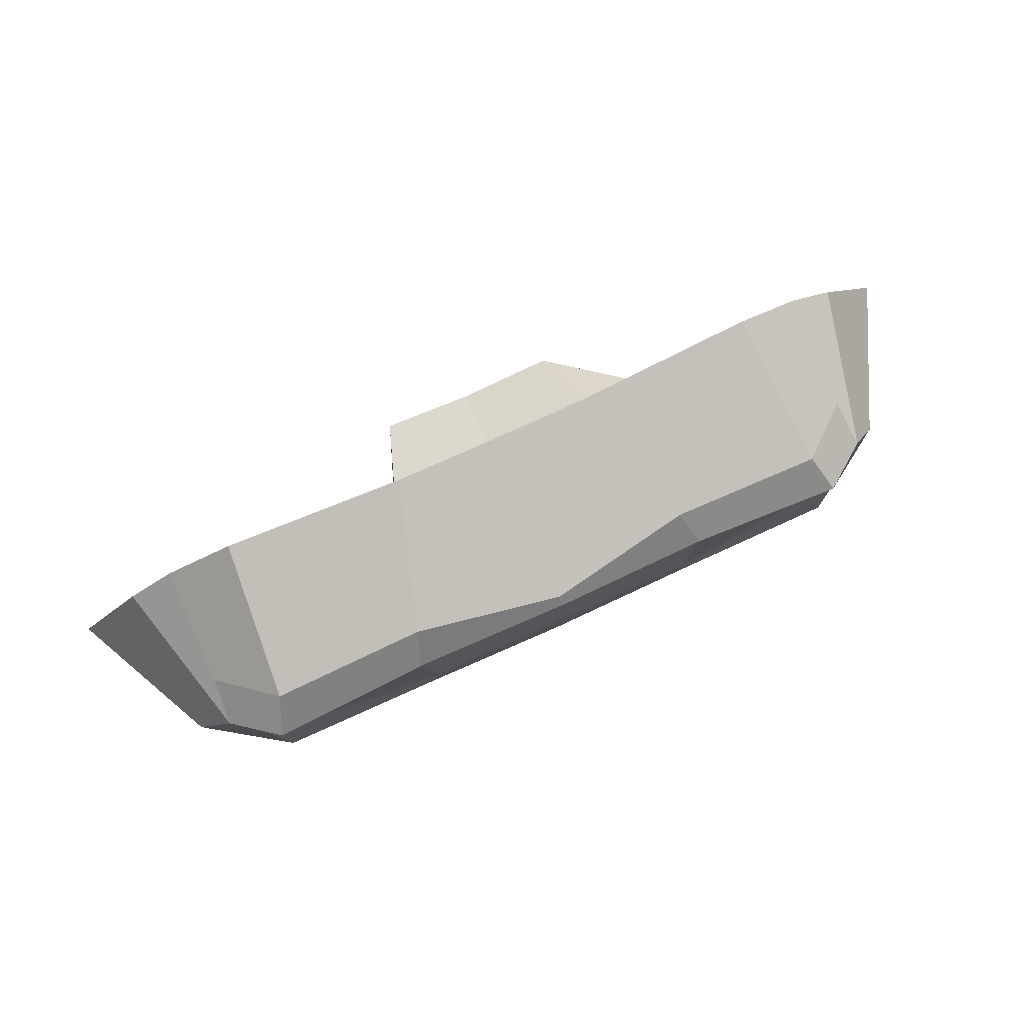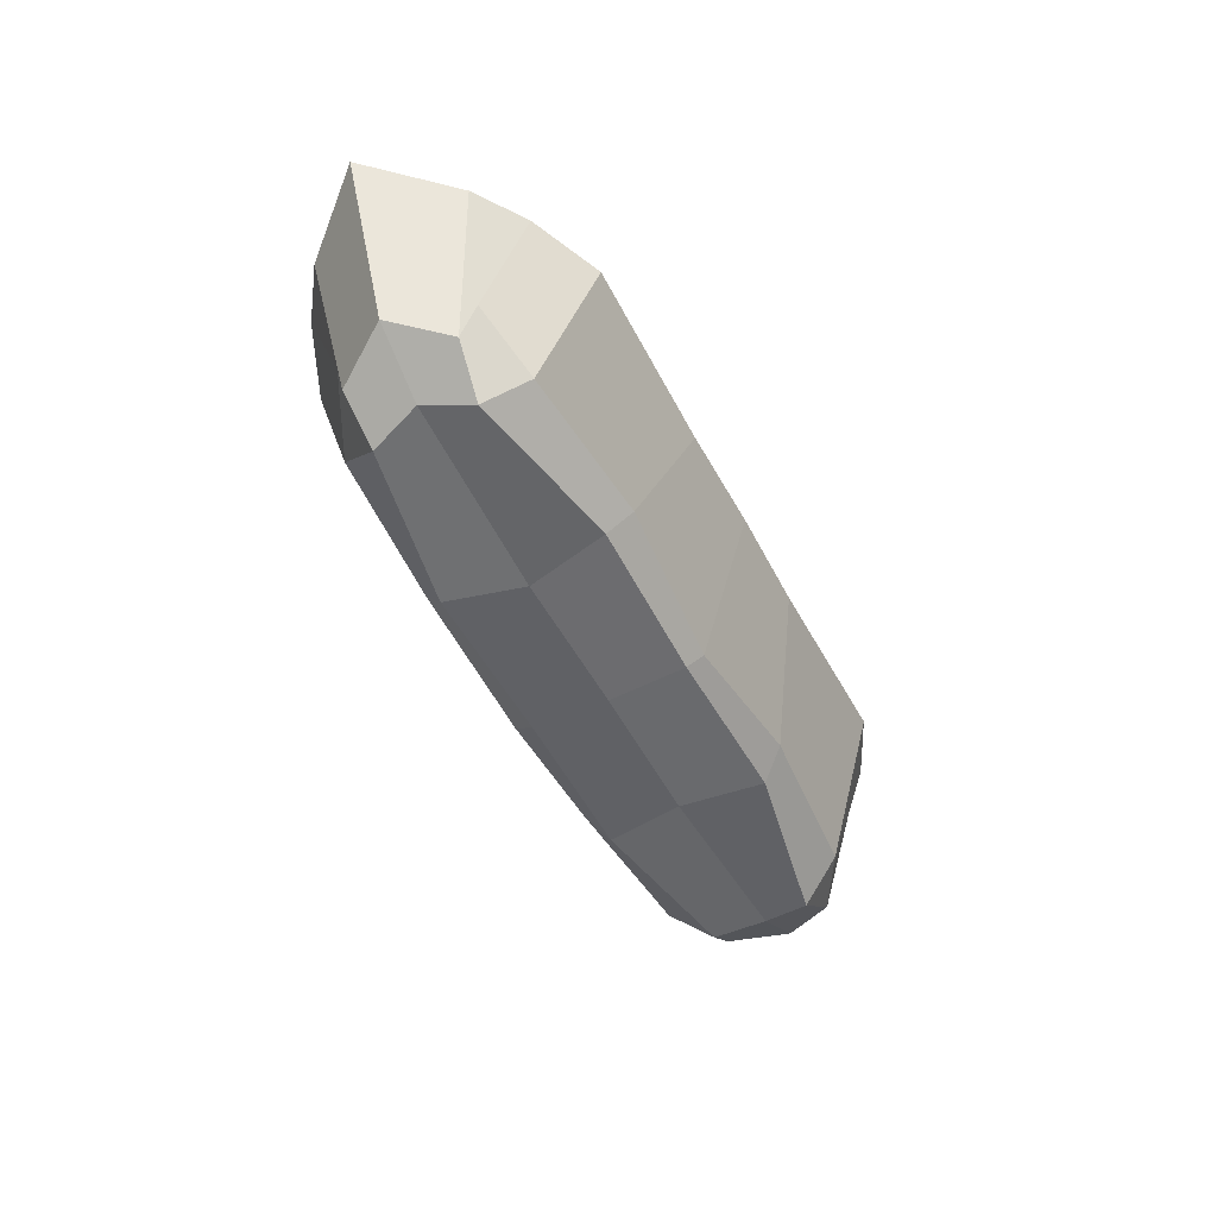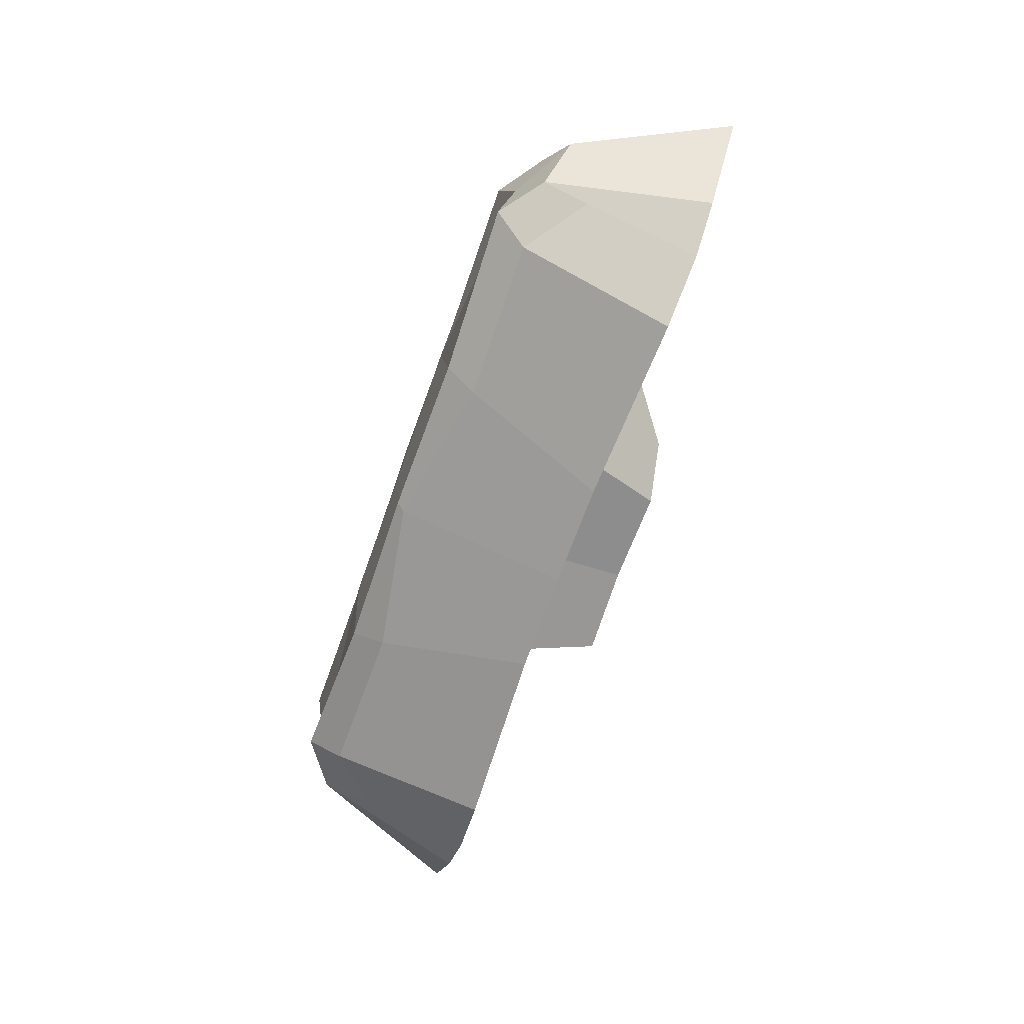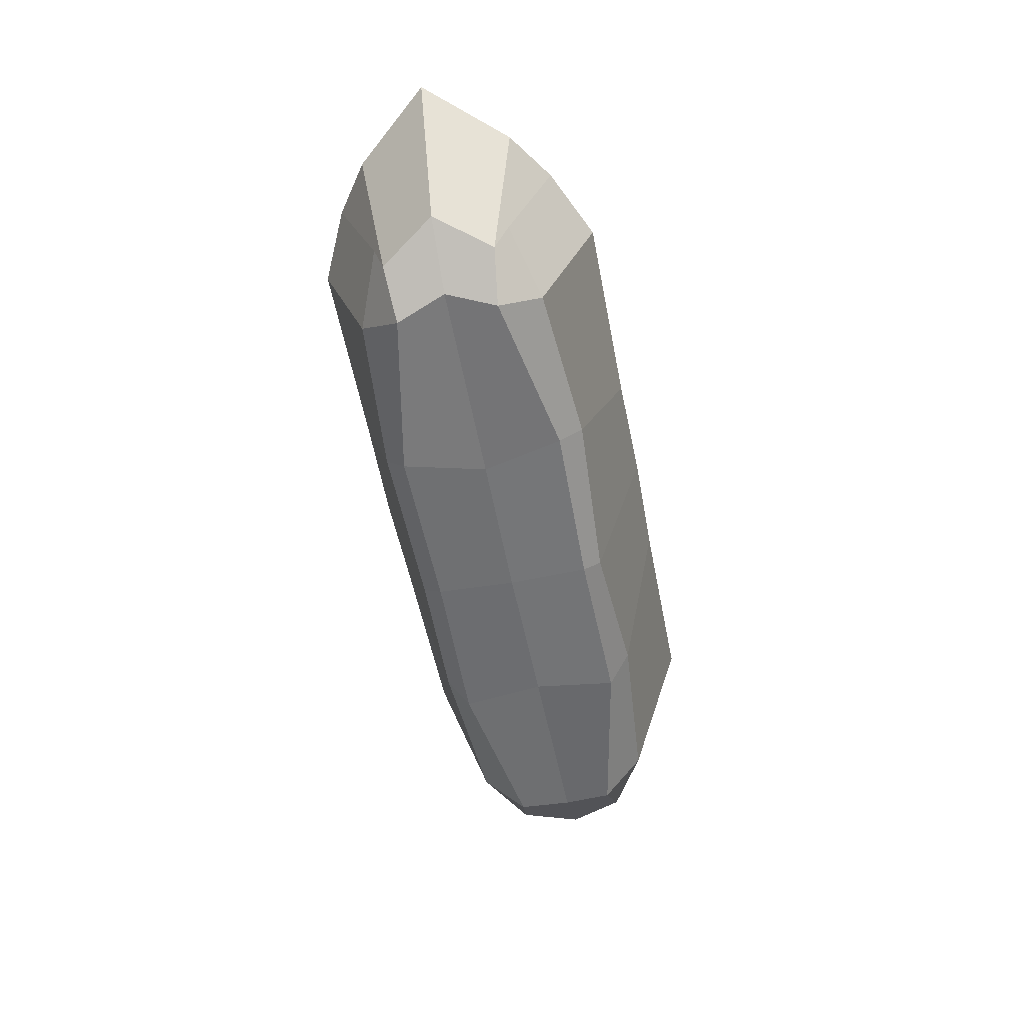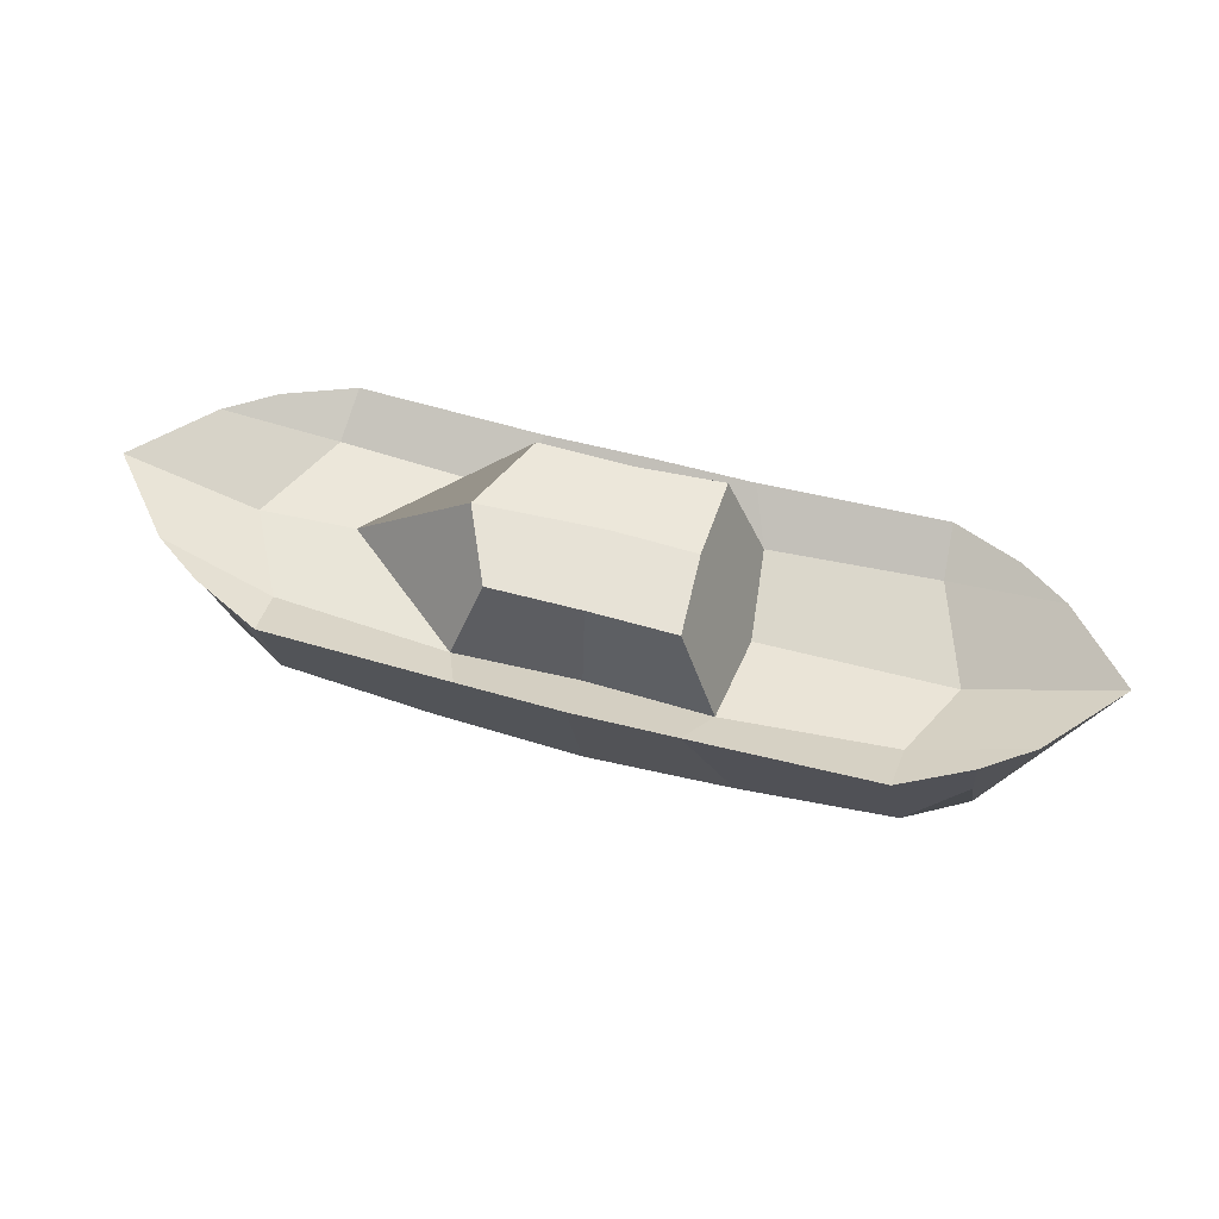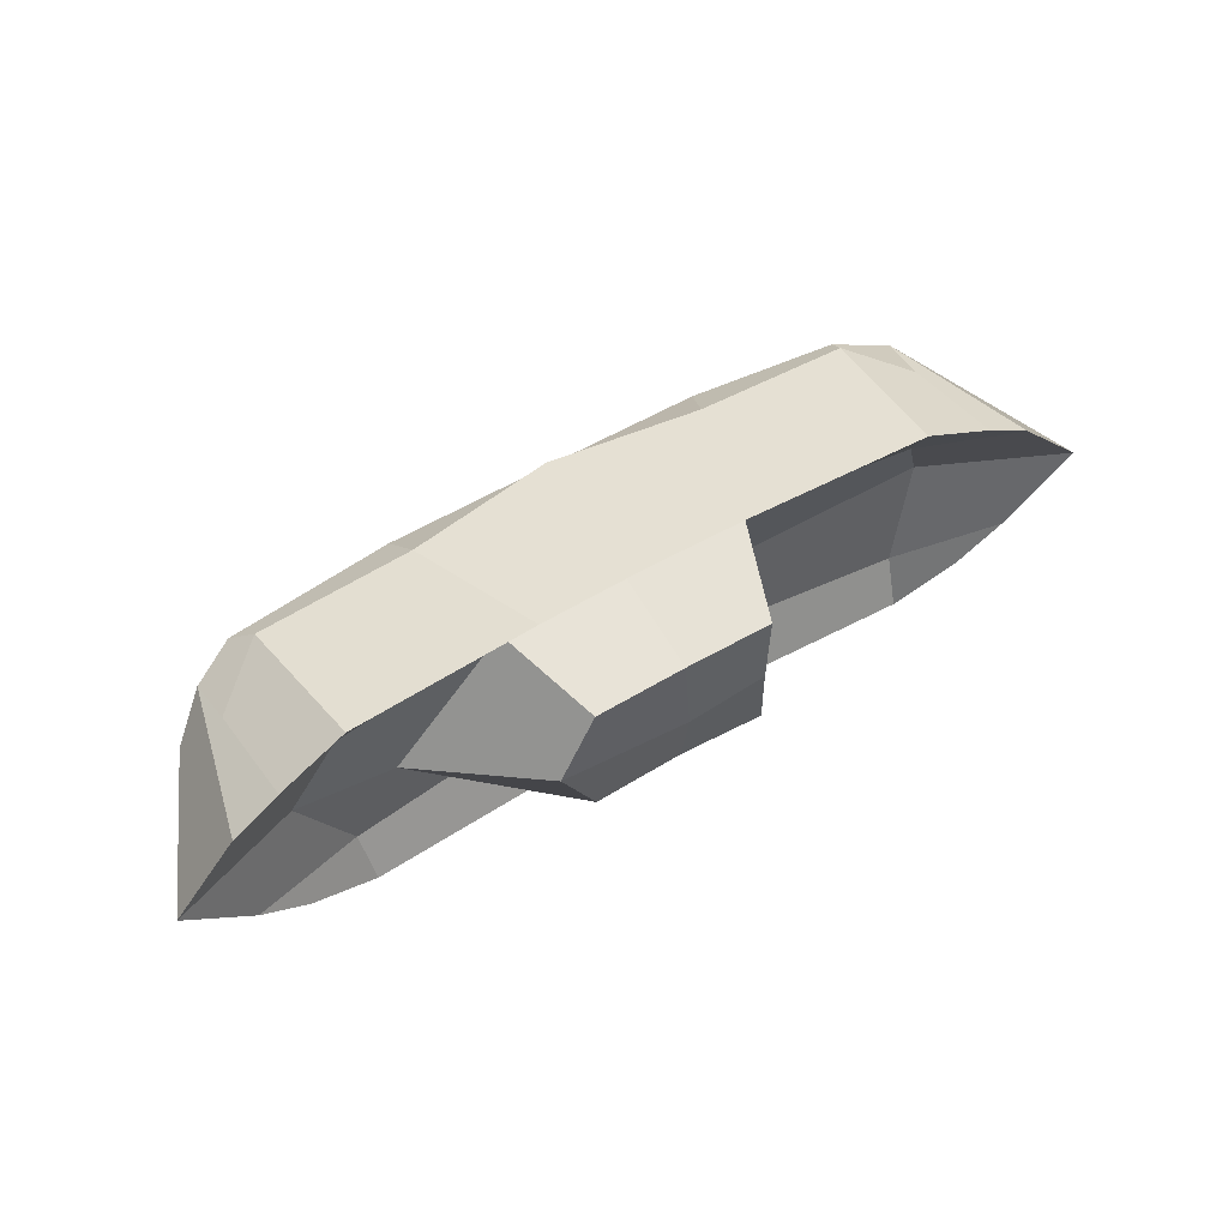
<metadata>
{"format":"obj","ext":"obj","renderer":"f3d","projection":"perspective","resolution":1024,"background":"white","views":[{"elev":78.1,"azim":-24.3,"up":"+Z"},{"elev":-51.6,"azim":-62.8,"up":"+Y"},{"elev":-67.6,"azim":70.6,"up":"+Z"},{"elev":-55.5,"azim":101.0,"up":"+Y"},{"elev":57.8,"azim":-164.3,"up":"+Y"},{"elev":58.6,"azim":149.1,"up":"+Z"}]}
</metadata>
<code>
o Cube_Cube.002
v 2.134 0.6706 -1.067
v 2.175 -0.432 -0.6502
v 0.1107 -0.8794 -0.9848
v -0.3361 0.5312 -1.376
v 1.471 0.6114 -1.376
v 1.62 -0.89 -0.8684
v 2.6 0.6826 -0.7433
v 0.2085 -1.177 -0.7728
v 2.213 -0.8827 -0.527
v -0.1342 0.1978 -0.9108
v 1.78 -1.208 -0.4751
v 1.511 0.3832 -0.8895
v -0.4523 1.223 -0.7873
v 2.134 0.6706 1.067
v 2.175 -0.432 0.6501
v 0.1107 -0.8794 0.9848
v -0.3361 0.5312 1.376
v 3.248 0.726 -1.4e-05
v 0.06007 -1.237 -0.01131
v 2.553 -0.7204 -1.4e-05
v 1.037 0.3998 -0.006714
v 1.471 0.6114 1.376
v 1.62 -0.89 0.8684
v 1.993 0.3104 0.003258
v 1.926 -1.08 -1.4e-05
v 1.68 -0.8485 -1.4e-05
v 2.6 0.6826 0.7433
v 0.2085 -1.177 0.7727
v 2.213 -0.8827 0.5269
v -0.1342 0.1978 0.9107
v 1.78 -1.208 0.475
v 1.511 0.3832 0.8894
v -0.4589 0.3452 -1.4e-05
v -0.09671 1.236 -0
v -0.4523 1.223 0.7873
v -4.819 0.6706 -1.067
v -4.86 -0.432 -0.6502
v -2.796 -0.8794 -0.9848
v -2.349 0.5312 -1.376
v -4.156 0.6114 -1.376
v -4.305 -0.89 -0.8684
v -3.737 0.2236 -1.152
v -1.343 -1.13 -0.9143
v -1.343 0.5225 -1.392
v -5.285 0.6826 -0.7433
v -2.894 -1.177 -0.7728
v -4.899 -0.8827 -0.527
v -2.551 0.1978 -0.9108
v -4.466 -1.208 -0.4751
v -4.197 0.3832 -0.8895
v -1.343 -1.199 -0.7458
v -1.343 0.2031 -0.8745
v -2.189 1.228 -0.8104
v -1.343 1.204 -0.7765
v -4.819 0.6706 1.067
v -4.86 -0.432 0.6501
v -2.796 -0.8794 0.9848
v -2.349 0.5312 1.376
v -5.934 0.726 -1.4e-05
v -2.745 -1.237 -0.01131
v -5.239 -0.7204 -1.4e-05
v -2.661 0.06747 -1.4e-05
v -4.156 0.6114 1.376
v -4.305 -0.89 0.8684
v -4.559 0.09603 -1.4e-05
v -4.612 -1.08 -1.4e-05
v -3.737 0.2236 1.152
v -4.366 -0.8485 -1.4e-05
v -4.16 0.1057 -1.4e-05
v -1.343 -1.13 0.9142
v -1.343 0.5225 1.392
v -1.343 -1.235 -1.4e-05
v -1.343 -0.01417 -1.4e-05
v -5.285 0.6826 0.7433
v -2.894 -1.177 0.7727
v -4.899 -0.8827 0.5269
v -2.551 0.1978 0.9107
v -4.466 -1.208 0.475
v -4.197 0.3832 0.8894
v -1.343 -1.199 0.7458
v -1.343 0.2031 0.8744
v -2.227 0.3452 -1.4e-05
v -2.149 1.265 -0
v -1.343 1.31 -0
v -2.189 1.228 0.8104
v -1.343 1.204 0.7765
f 5 1 2 6
f 12 7 1 5
f 11 9 20 25
f 9 7 18 20
f 8 11 25 19
f 10 12 5 4
f 4 5 6 3
f 8 19 72 51
f 10 4 44 52
f 4 3 43 44
f 21 10 13 34
f 3 8 51 43
f 21 24 12 10
f 3 6 11 8
f 2 1 7 9
f 6 2 9 11
f 24 18 7 12
f 34 13 54 84
f 10 52 54 13
f 22 23 15 14
f 32 22 14 27
f 31 25 20 29
f 29 20 18 27
f 28 19 25 31
f 30 17 22 32
f 17 16 23 22
f 28 80 72 19
f 30 81 71 17
f 17 71 70 16
f 21 34 35 30
f 16 70 80 28
f 21 30 32 24
f 16 28 31 23
f 15 29 27 14
f 23 31 29 15
f 24 32 27 18
f 34 84 86 35
f 30 35 86 81
f 40 41 37 36
f 50 40 36 45
f 49 66 61 47
f 47 61 59 45
f 46 60 66 49
f 48 39 40 50
f 39 38 41 40
f 46 51 72 60
f 48 52 44 39
f 39 44 43 38
f 62 83 53 48
f 38 43 51 46
f 62 48 50 65
f 38 46 49 41
f 37 47 45 36
f 41 49 47 37
f 65 50 45 59
f 83 84 54 53
f 48 53 54 52
f 63 55 56 64
f 79 74 55 63
f 78 76 61 66
f 76 74 59 61
f 75 78 66 60
f 77 79 63 58
f 58 63 64 57
f 75 60 72 80
f 77 58 71 81
f 58 57 70 71
f 62 77 85 83
f 57 75 80 70
f 62 65 79 77
f 57 64 78 75
f 56 55 74 76
f 64 56 76 78
f 65 59 74 79
f 83 85 86 84
f 77 81 86 85
l 72 73
l 19 33
l 42 69
l 68 69
l 60 82
l 67 69

</code>
